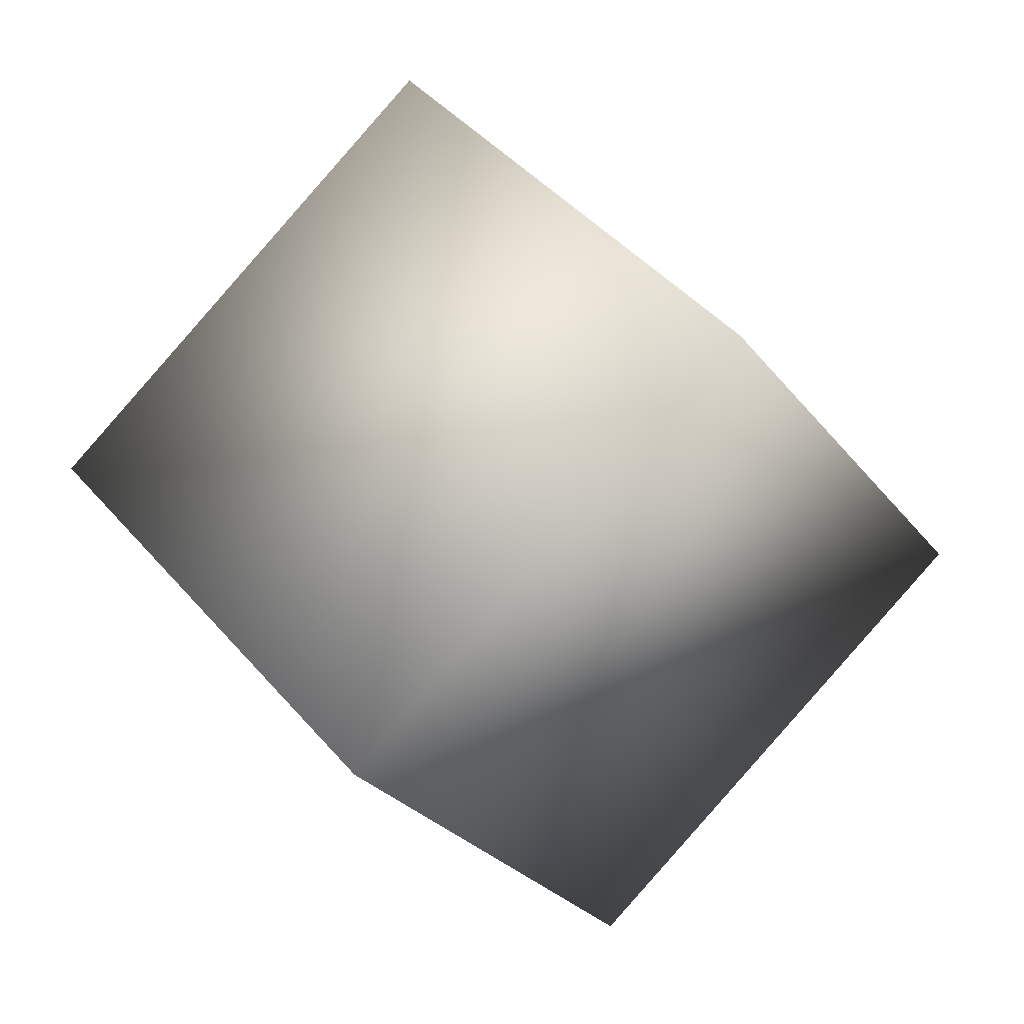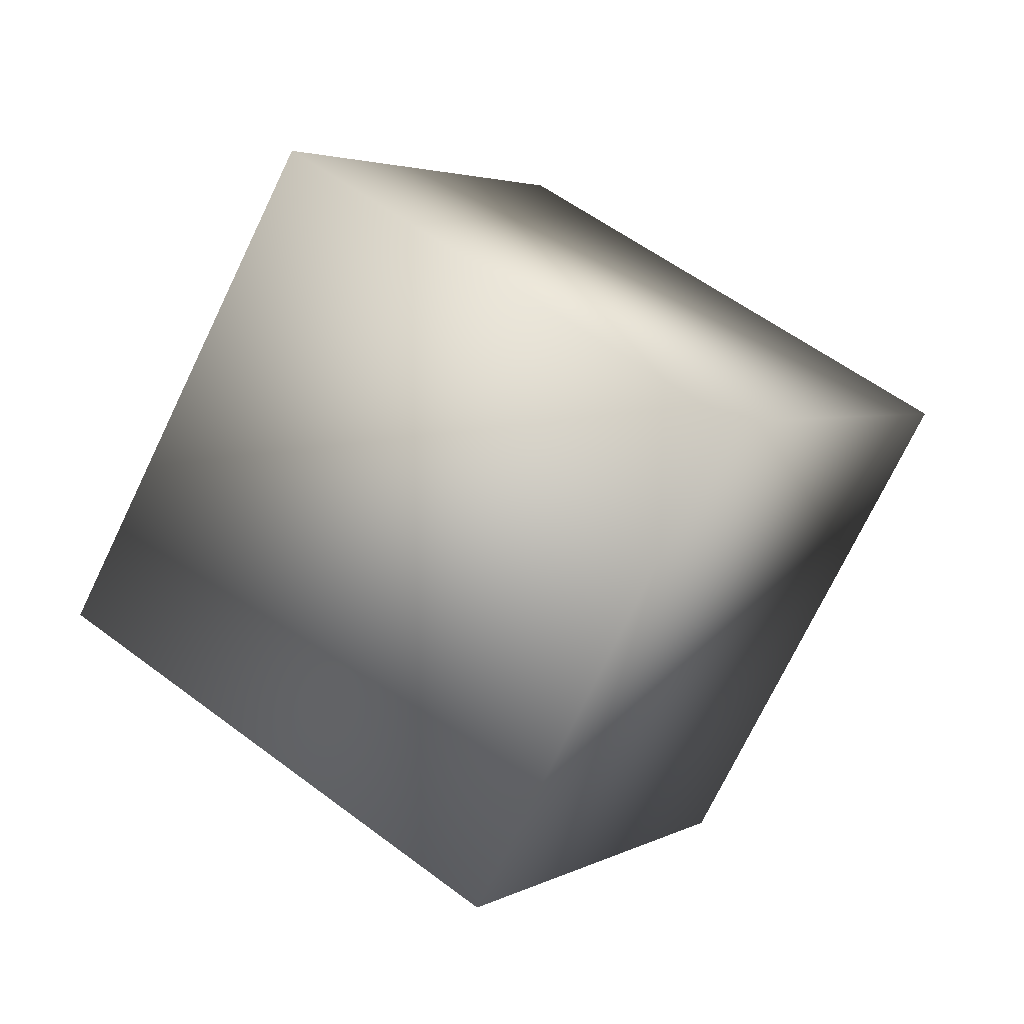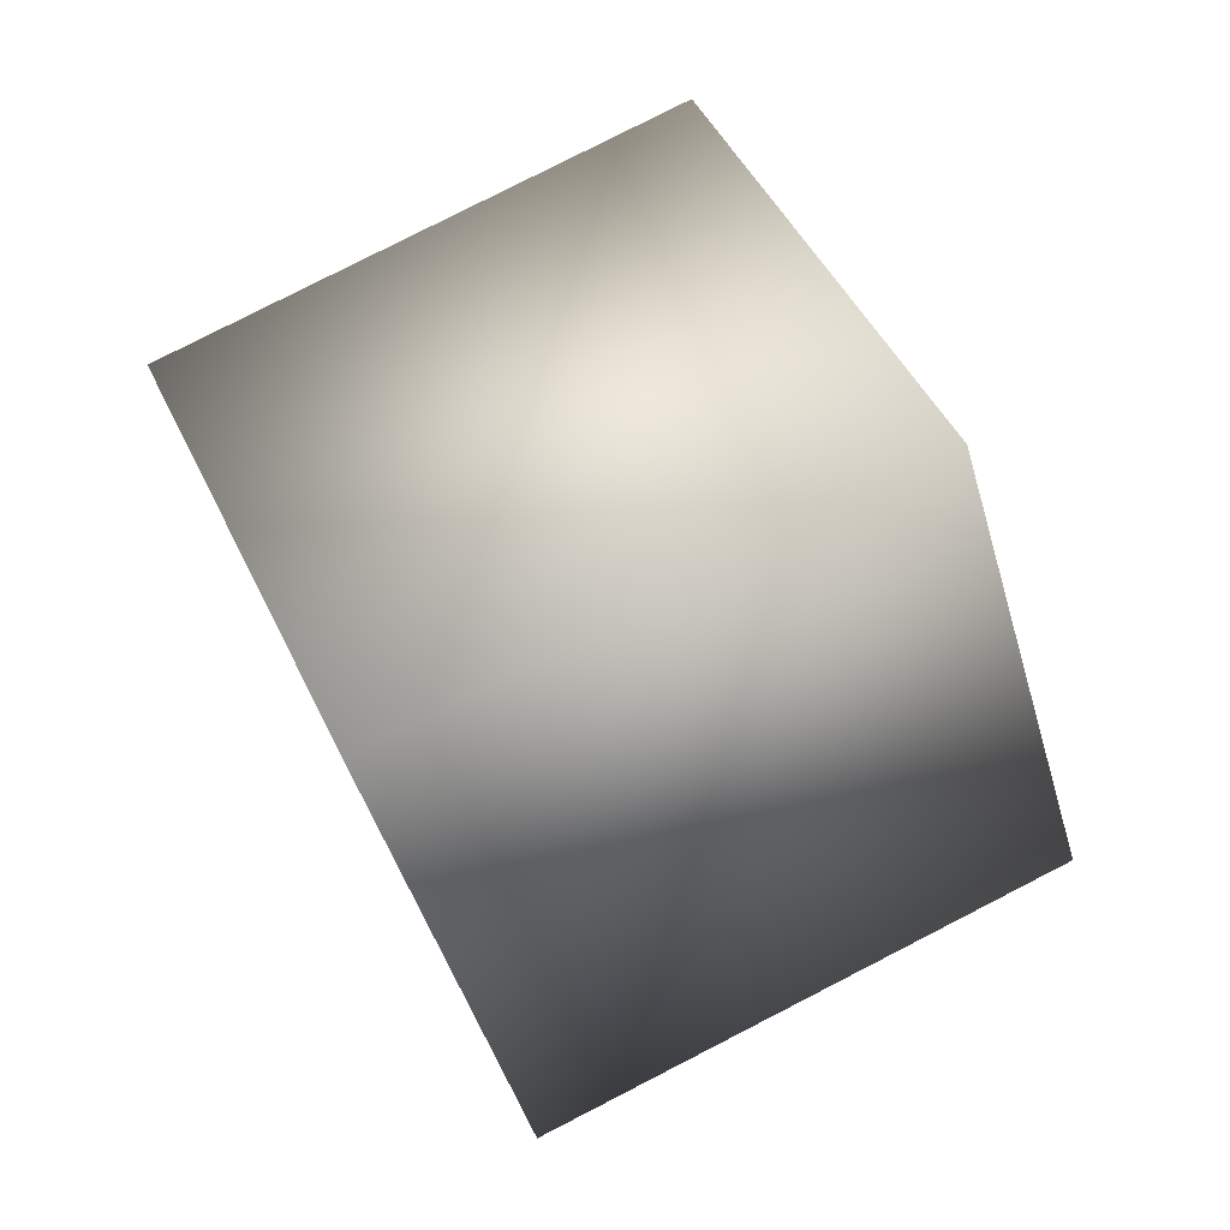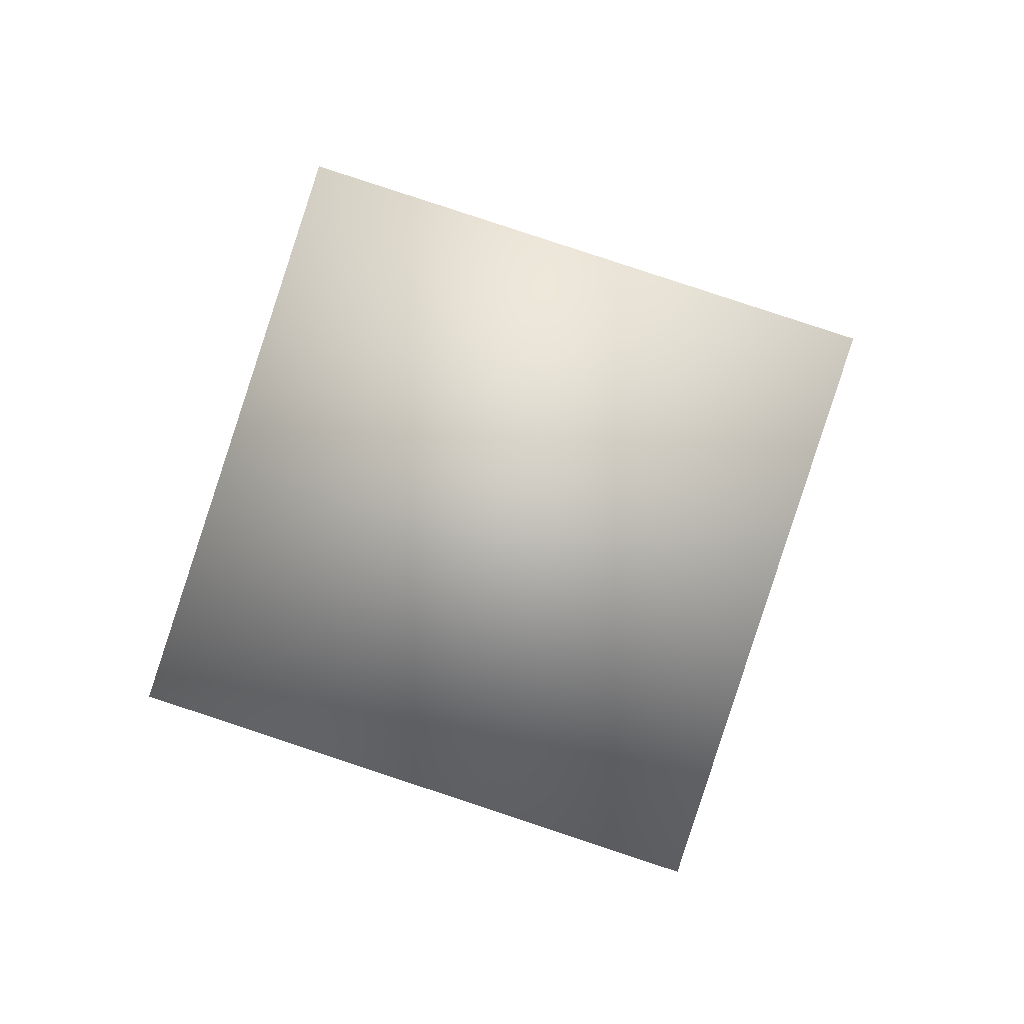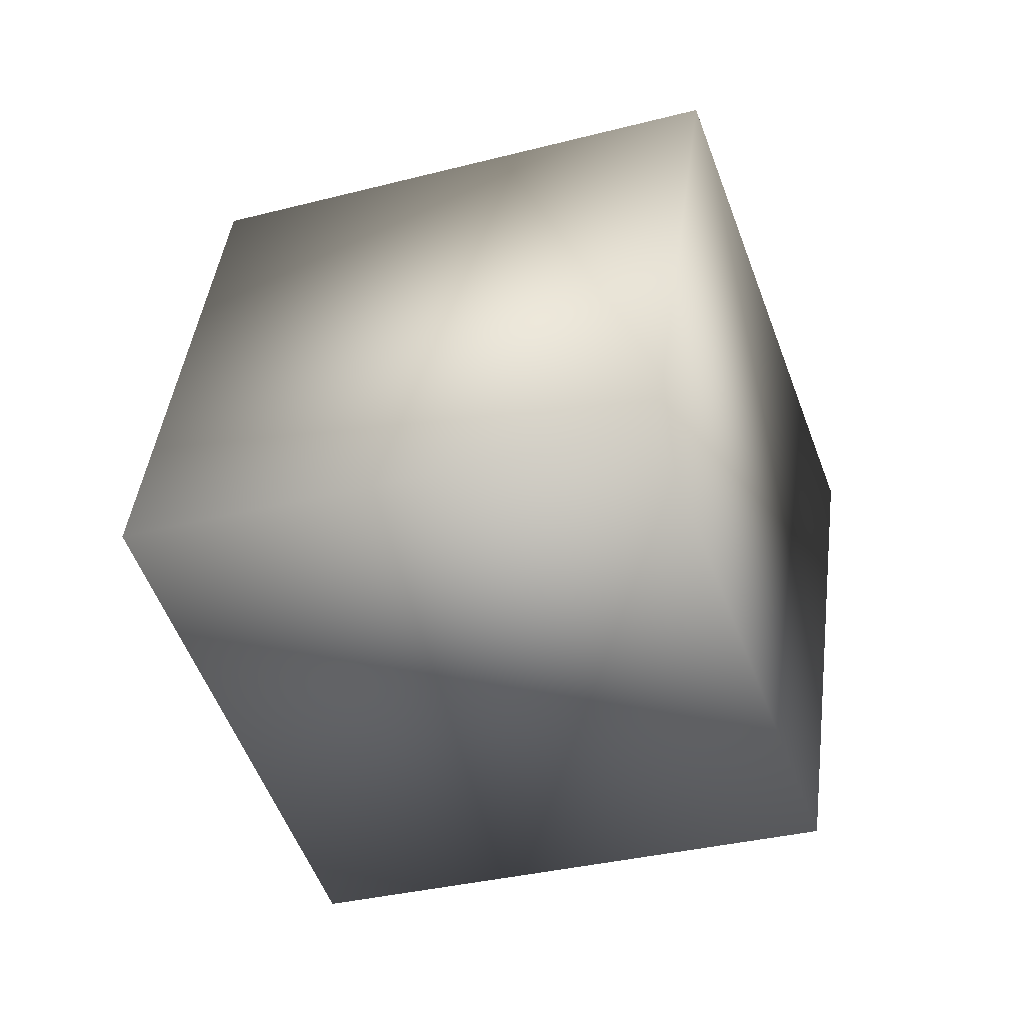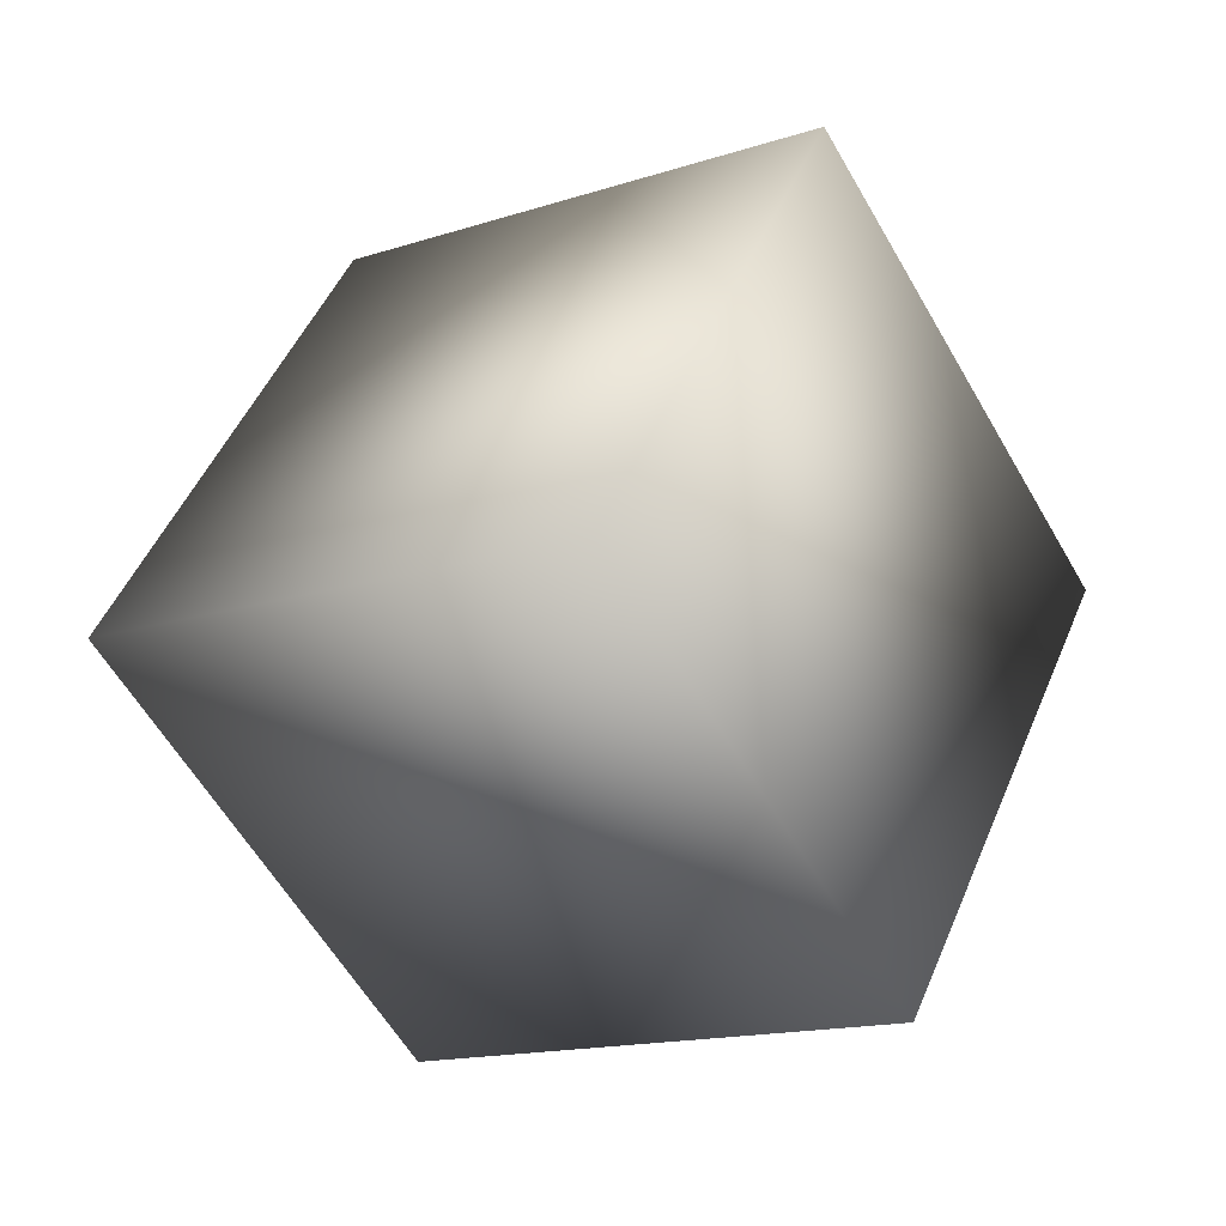
<metadata>
{"format":"obj","ext":"obj","renderer":"f3d","projection":"perspective","resolution":1024,"background":"white","views":[{"elev":73.1,"azim":-113.2,"up":"+Y"},{"elev":28.2,"azim":10.5,"up":"+Z"},{"elev":-65.4,"azim":176.4,"up":"+Z"},{"elev":23.6,"azim":-16.6,"up":"+Z"},{"elev":18.3,"azim":167.7,"up":"+Z"},{"elev":30.6,"azim":-134.1,"up":"+Y"}]}
</metadata>
<code>
o Cube
v 1.571 0.6896 0.2406
v 0.781 0.2061 -1.532
v -0.9479 1.055 -0.9938
v -0.1583 1.539 0.779
v 0.9479 -1.055 0.9938
v 0.1583 -1.539 -0.779
v -1.571 -0.6896 -0.2406
v -0.781 -0.2061 1.532
f 2 4 1
f 8 6 5
f 5 2 1
f 6 3 2
f 3 8 4
f 1 8 5
f 2 3 4
f 8 7 6
f 5 6 2
f 6 7 3
f 3 7 8
f 1 4 8

</code>
